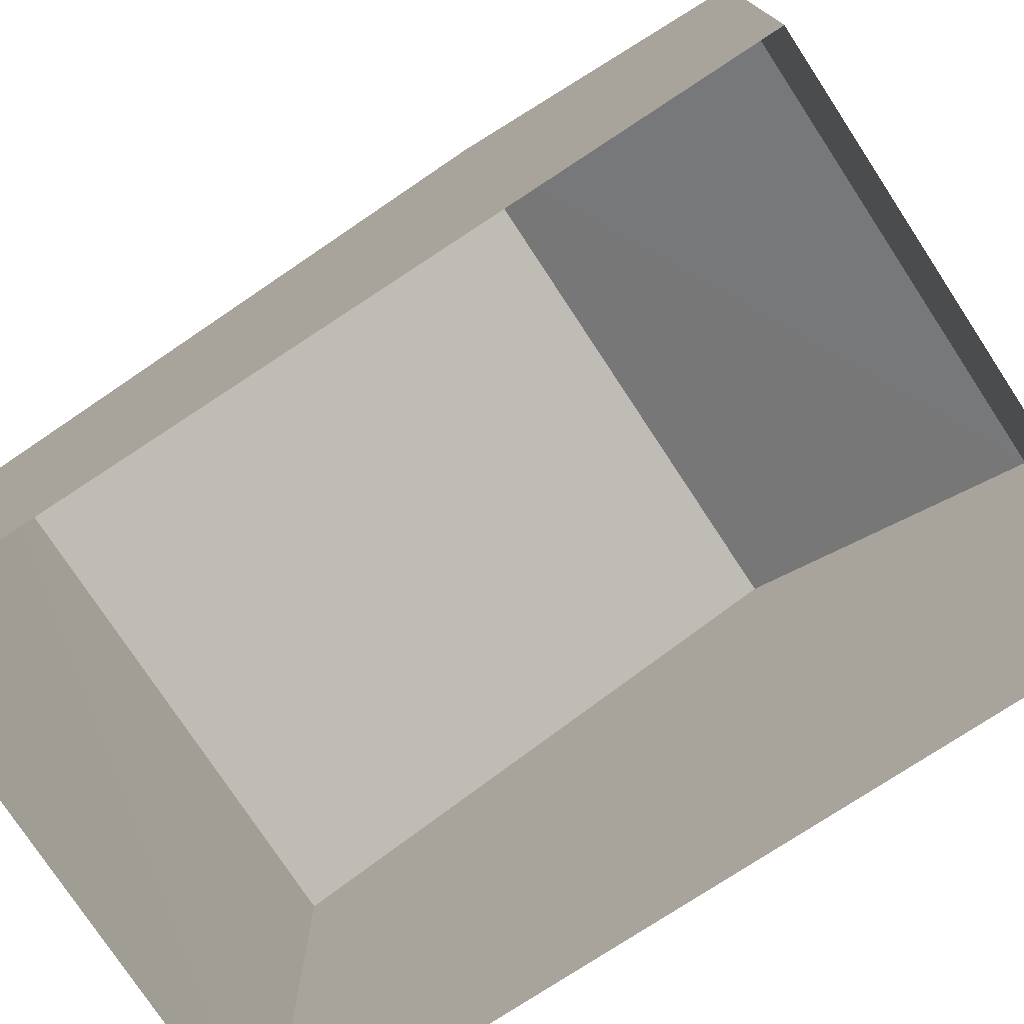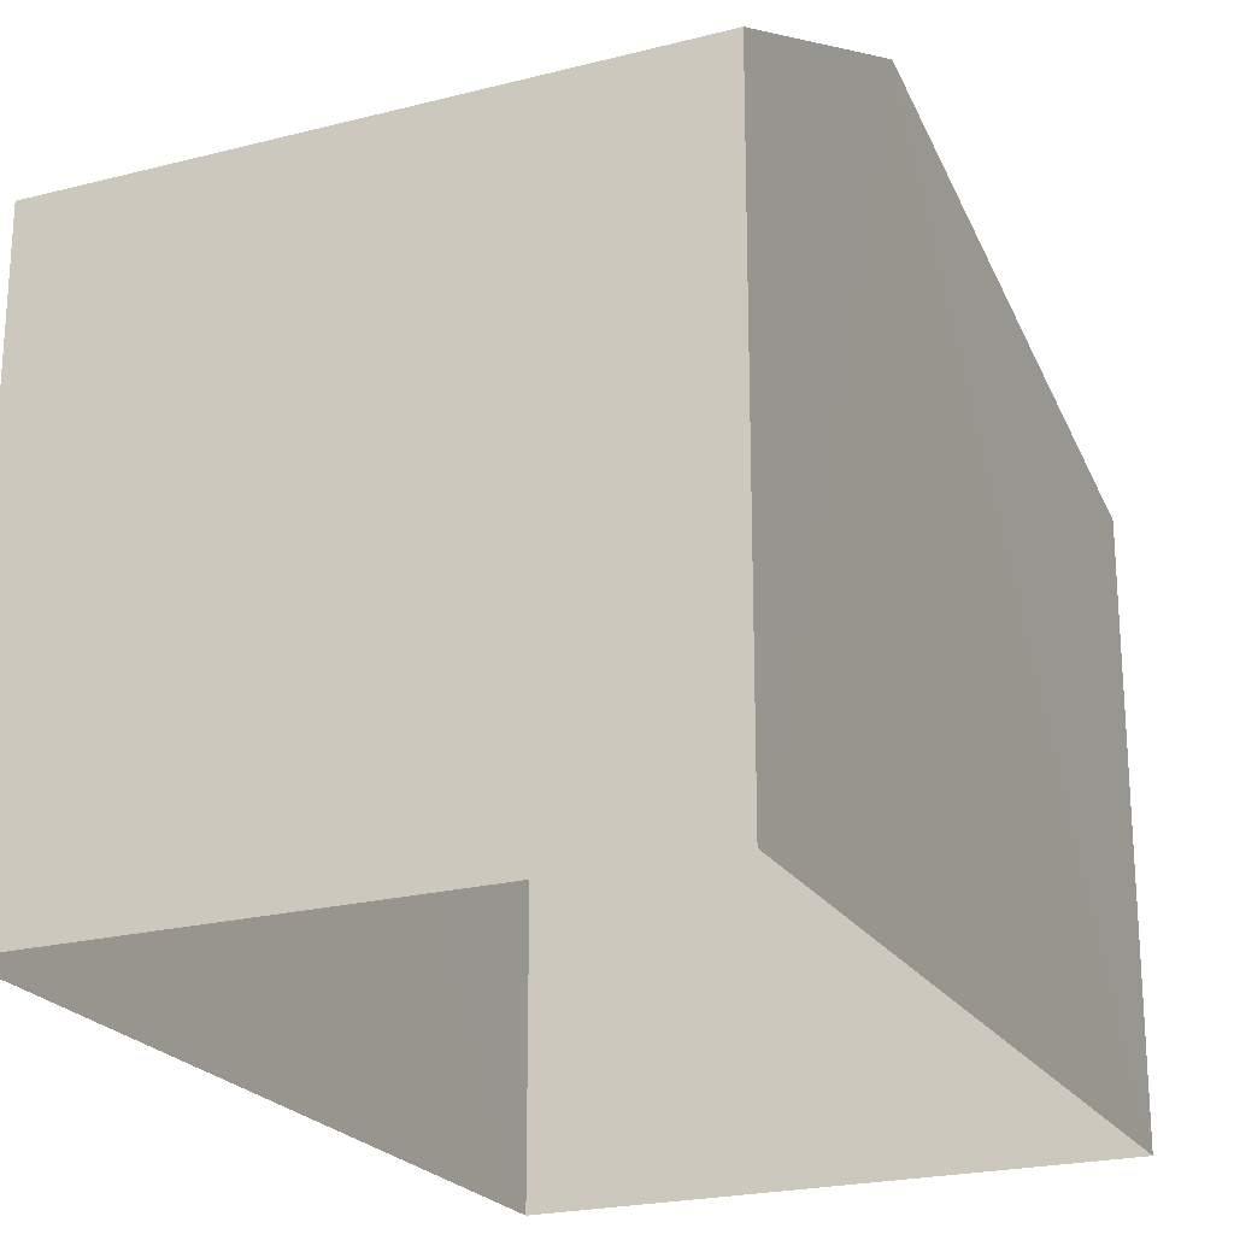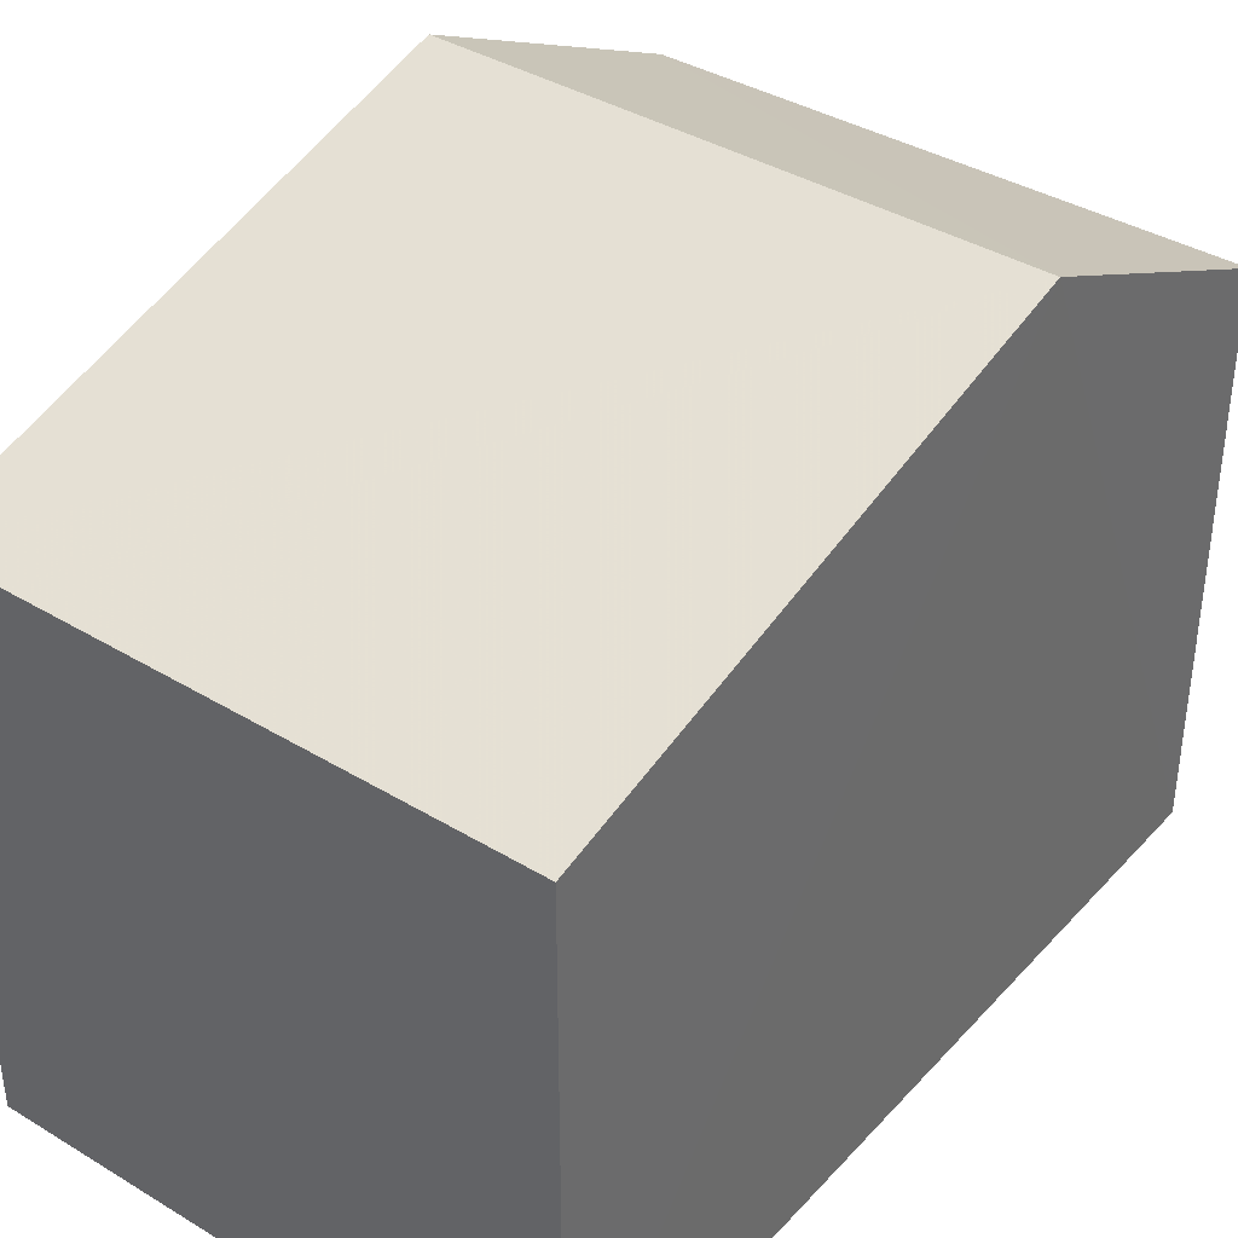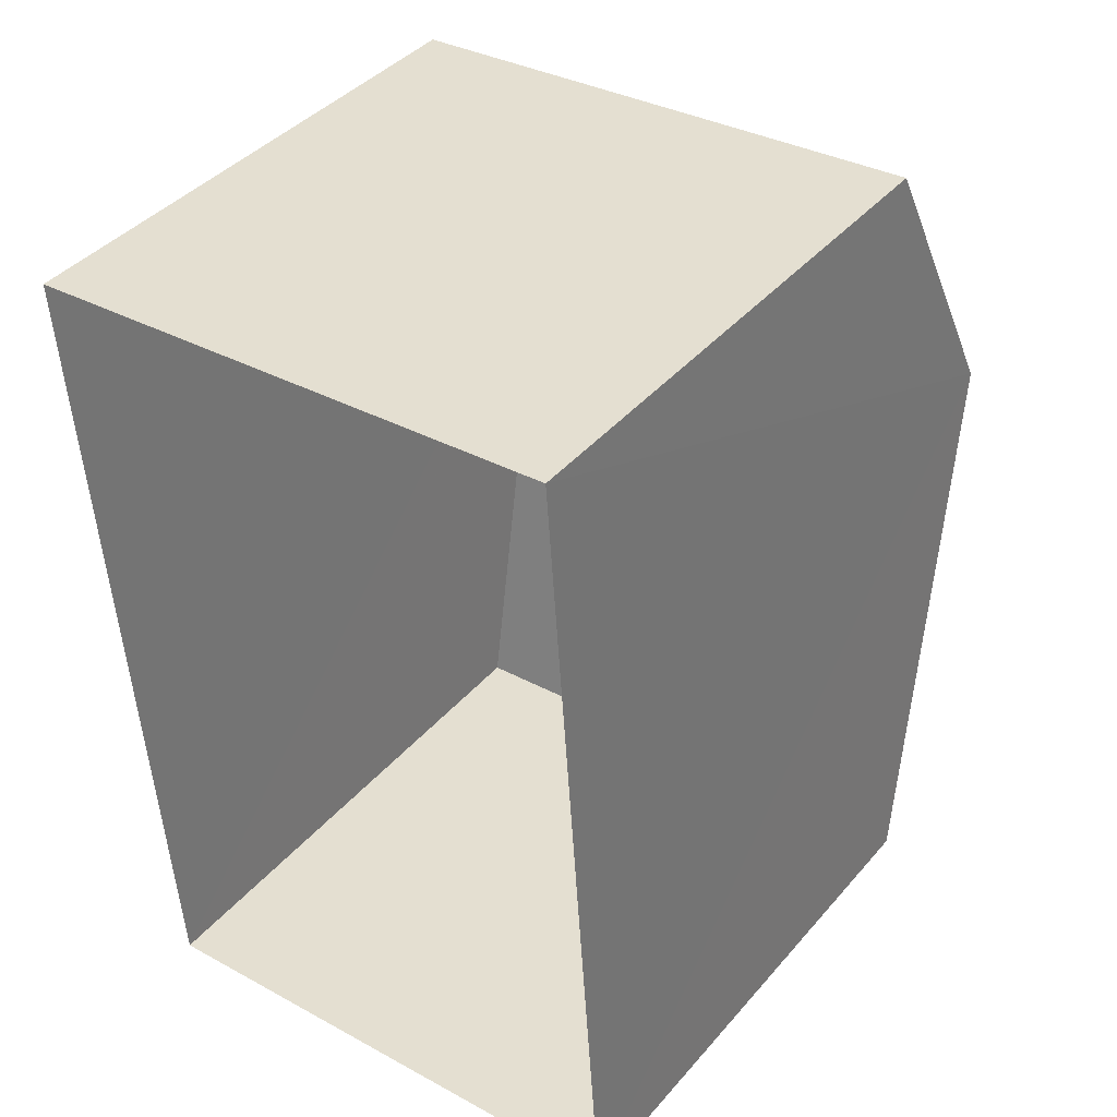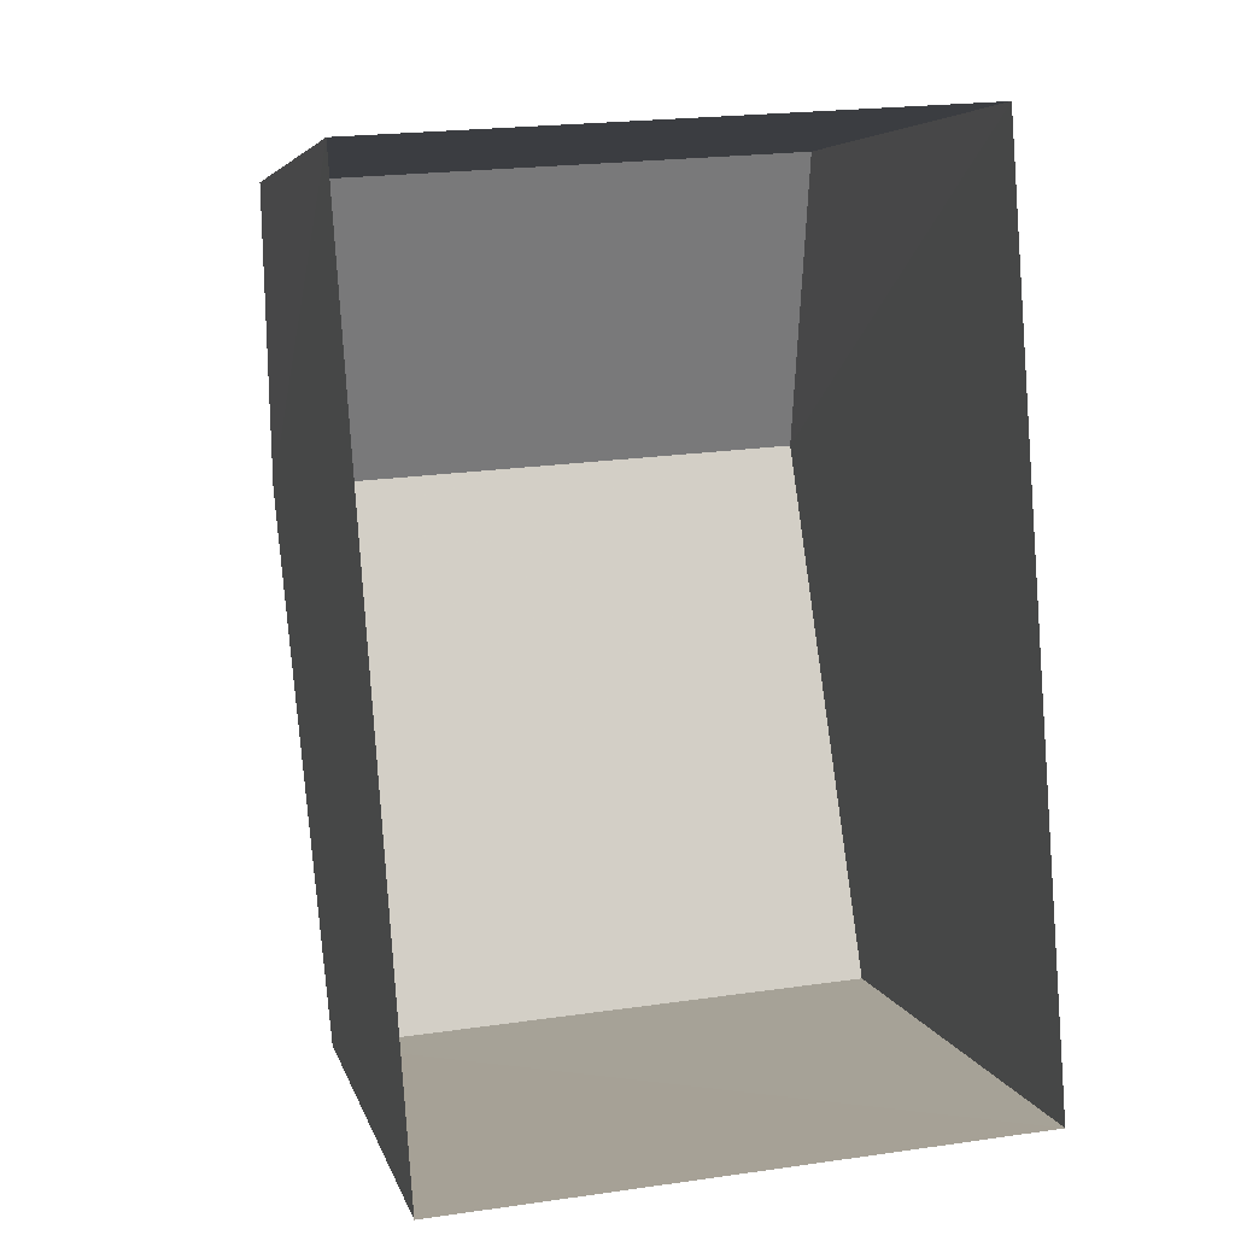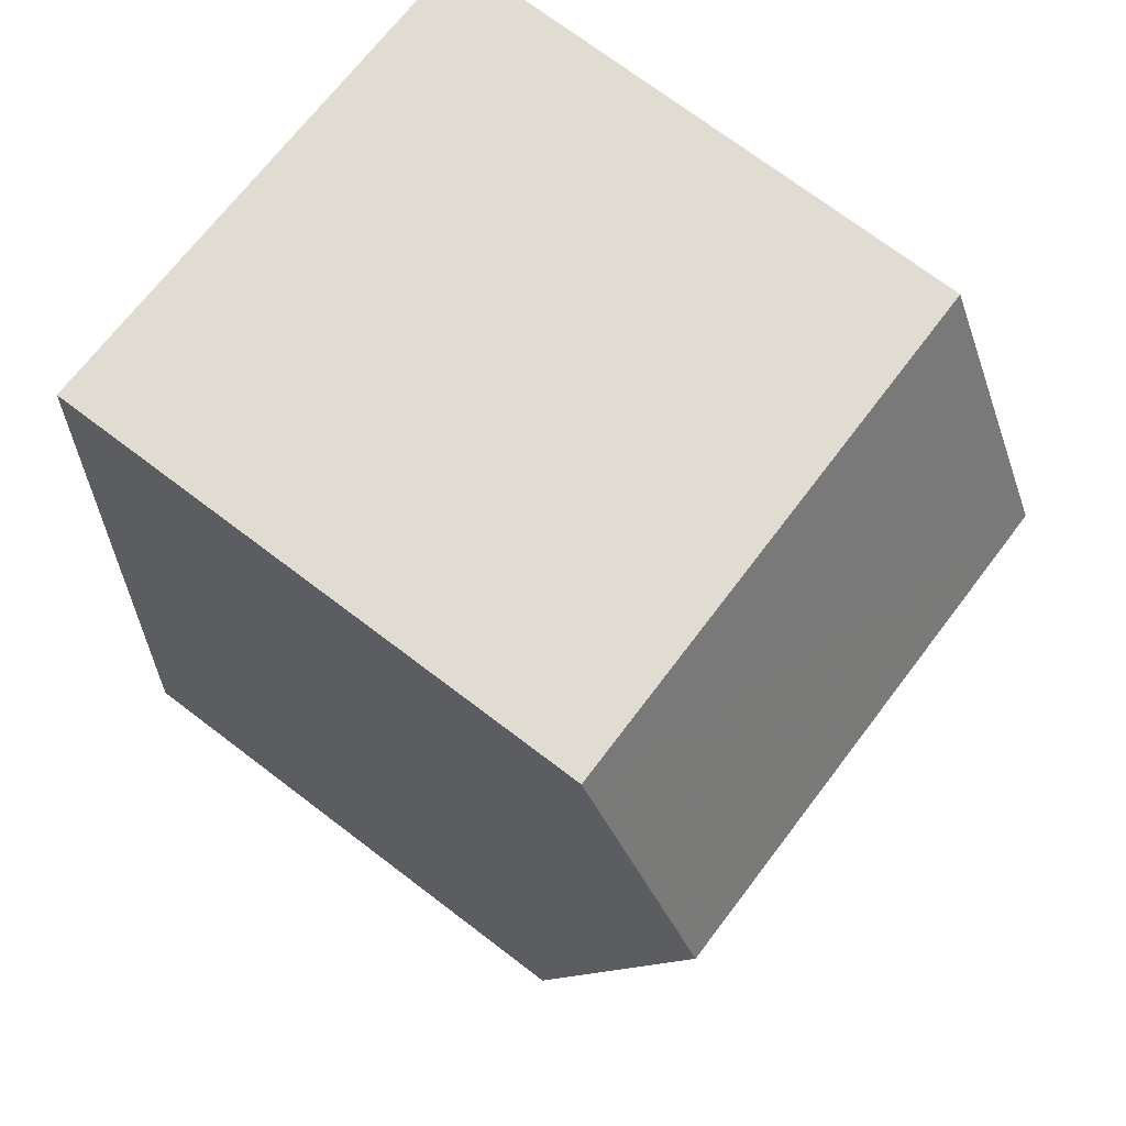
<metadata>
{"format":"obj","ext":"obj","renderer":"f3d","projection":"perspective","resolution":1024,"background":"white","views":[{"elev":-76.4,"azim":119.2,"up":"+Z"},{"elev":-22.4,"azim":-160.1,"up":"+Z"},{"elev":38.6,"azim":33.1,"up":"+Z"},{"elev":40.6,"azim":-143.6,"up":"+Y"},{"elev":5.6,"azim":167.1,"up":"+Y"},{"elev":73.0,"azim":-53.1,"up":"+Y"}]}
</metadata>
<code>
v -3.729e+05 -1.057e+05 21.89
v -3.729e+05 -1.057e+05 21.9
v -3.729e+05 -1.057e+05 21.9
v -3.729e+05 -1.057e+05 21.89
v -3.729e+05 -1.057e+05 26.73
v -3.729e+05 -1.057e+05 26.73
v -3.729e+05 -1.057e+05 28.01
v -3.729e+05 -1.057e+05 28.01
v -3.729e+05 -1.057e+05 26.72
v -3.729e+05 -1.057e+05 26.72
f 1 2 3
f 1 4 2
f 5 6 7
f 8 5 7
f 7 9 8
f 7 10 9
f 6 3 2
f 6 5 3
f 9 1 8
f 1 3 8
f 3 5 8
f 10 4 1
f 9 10 1
f 6 2 7
f 2 4 7
f 4 10 7

</code>
